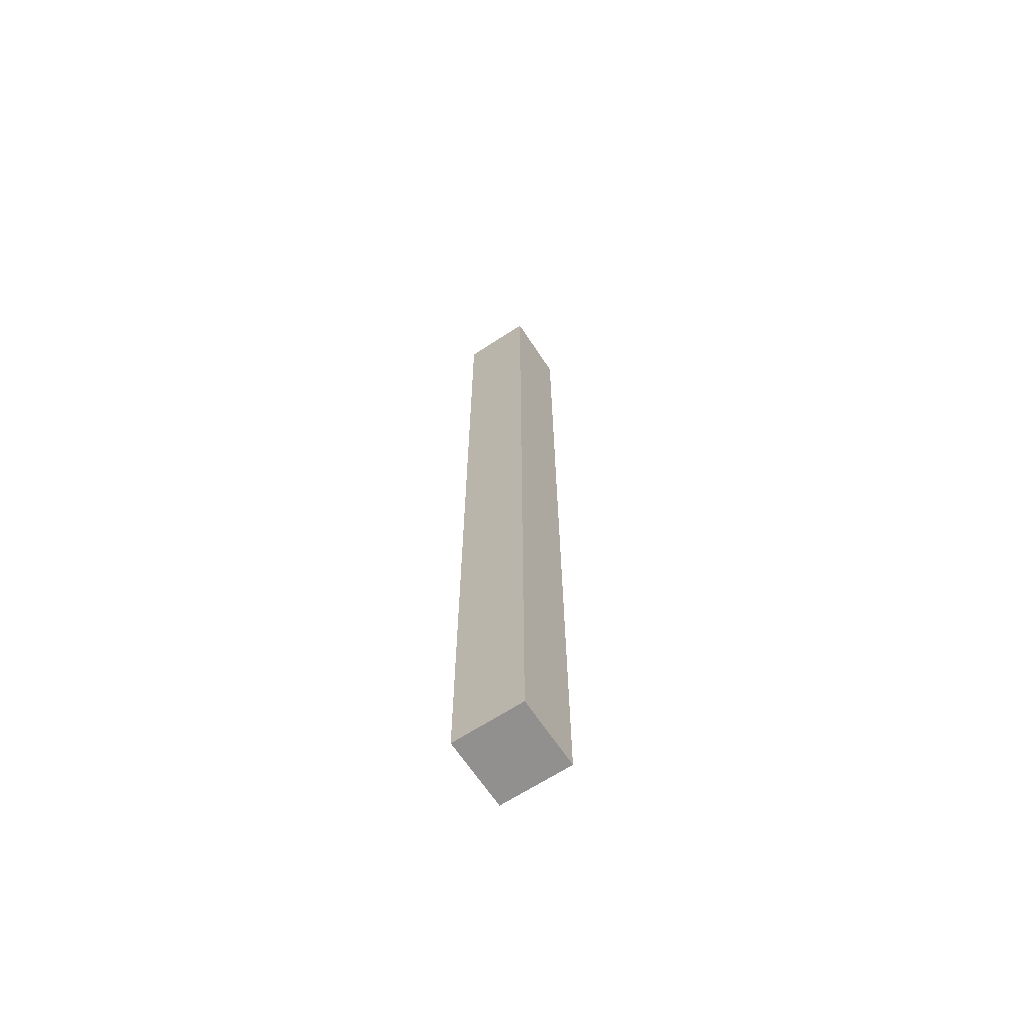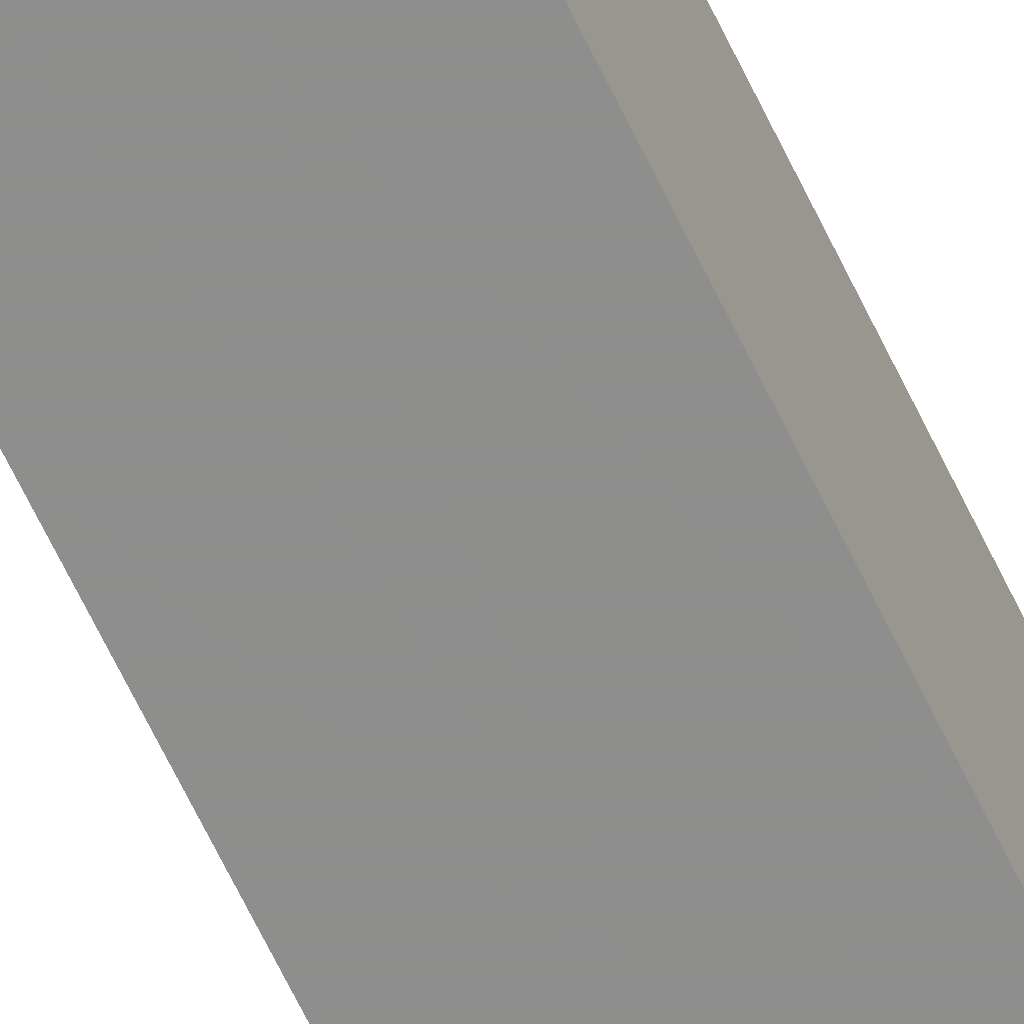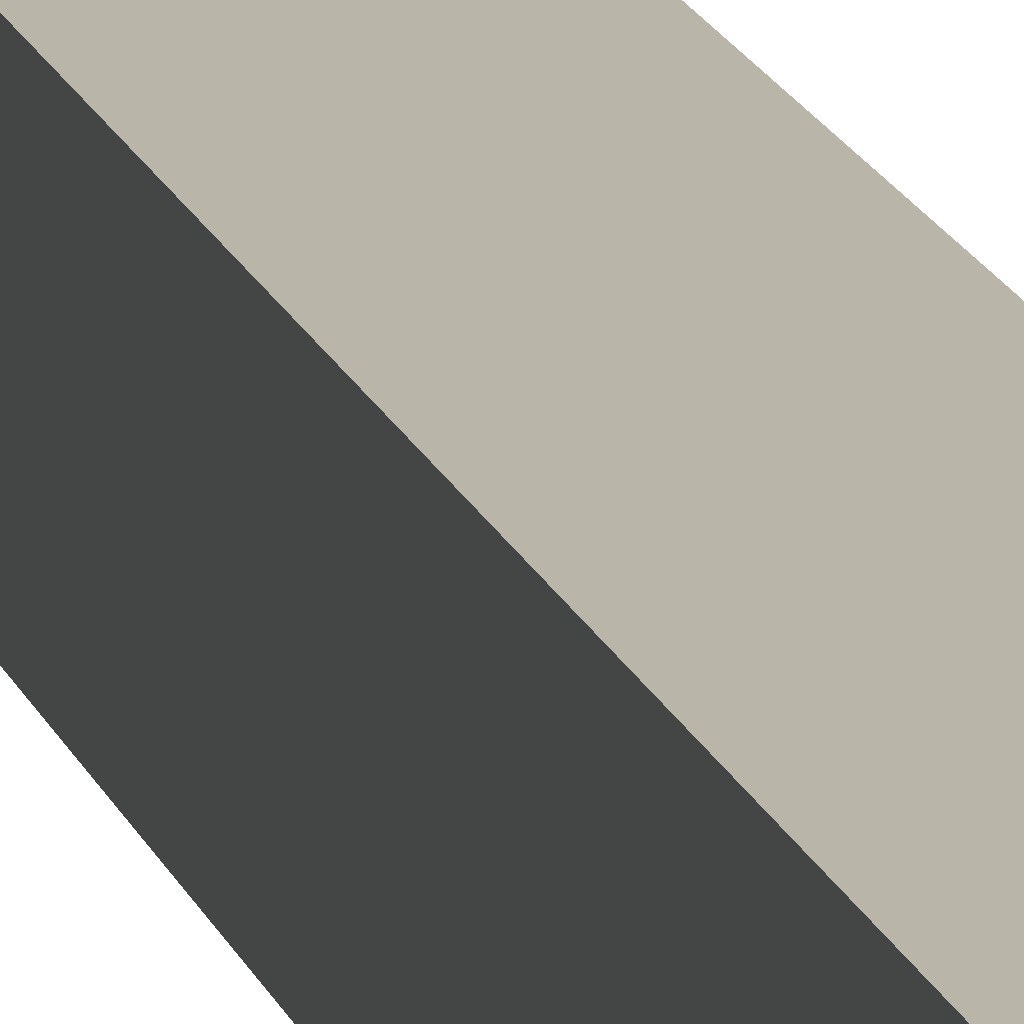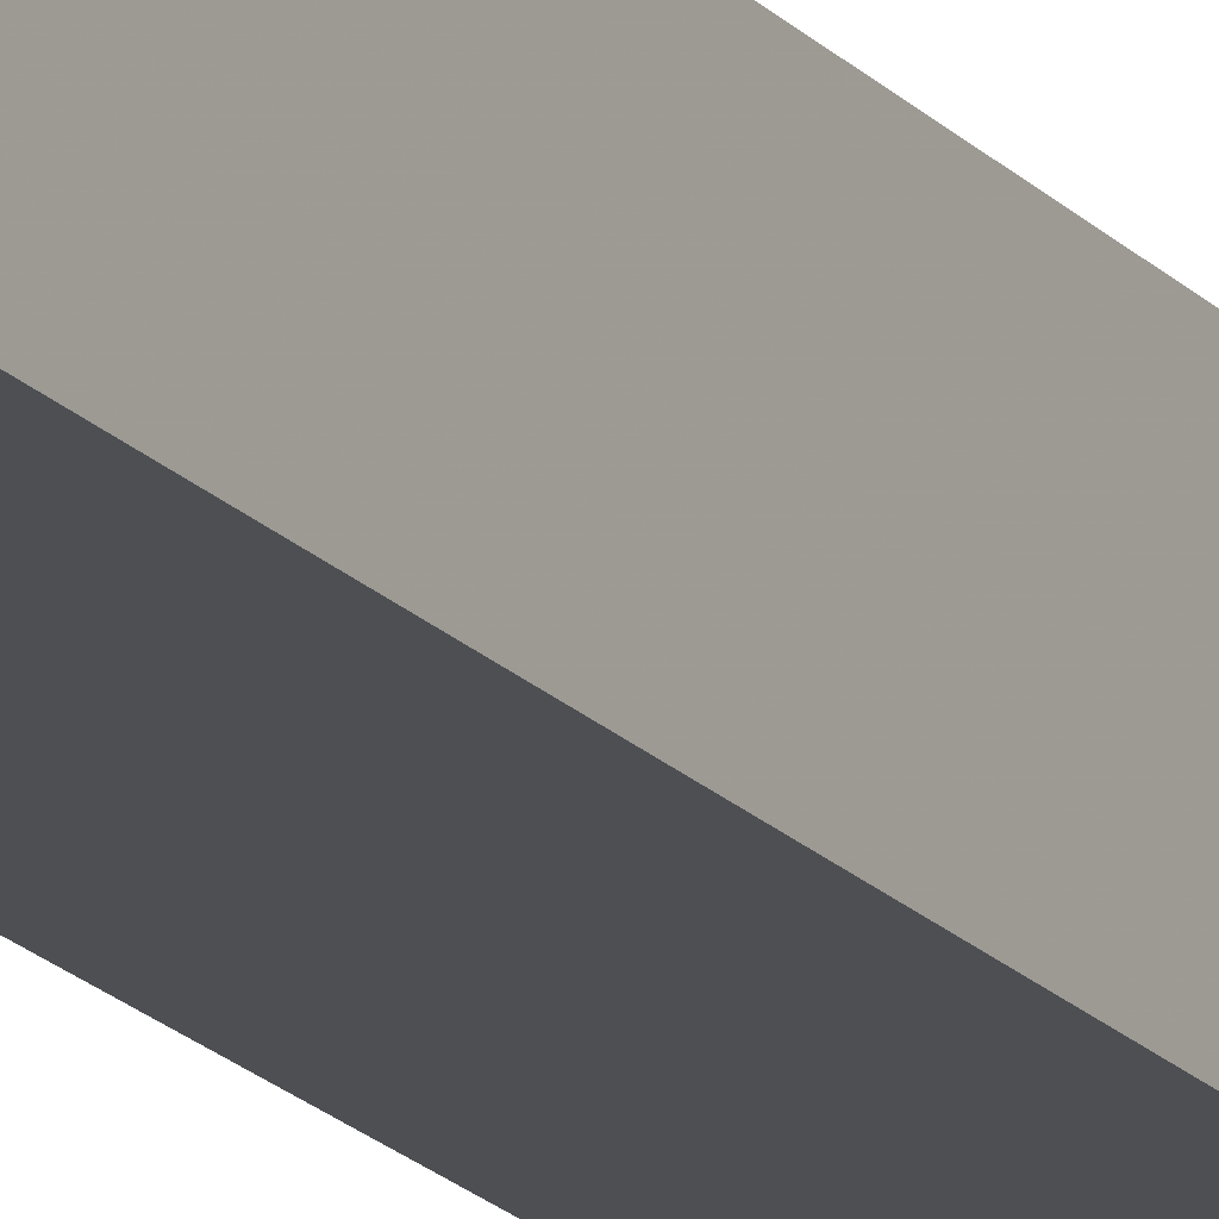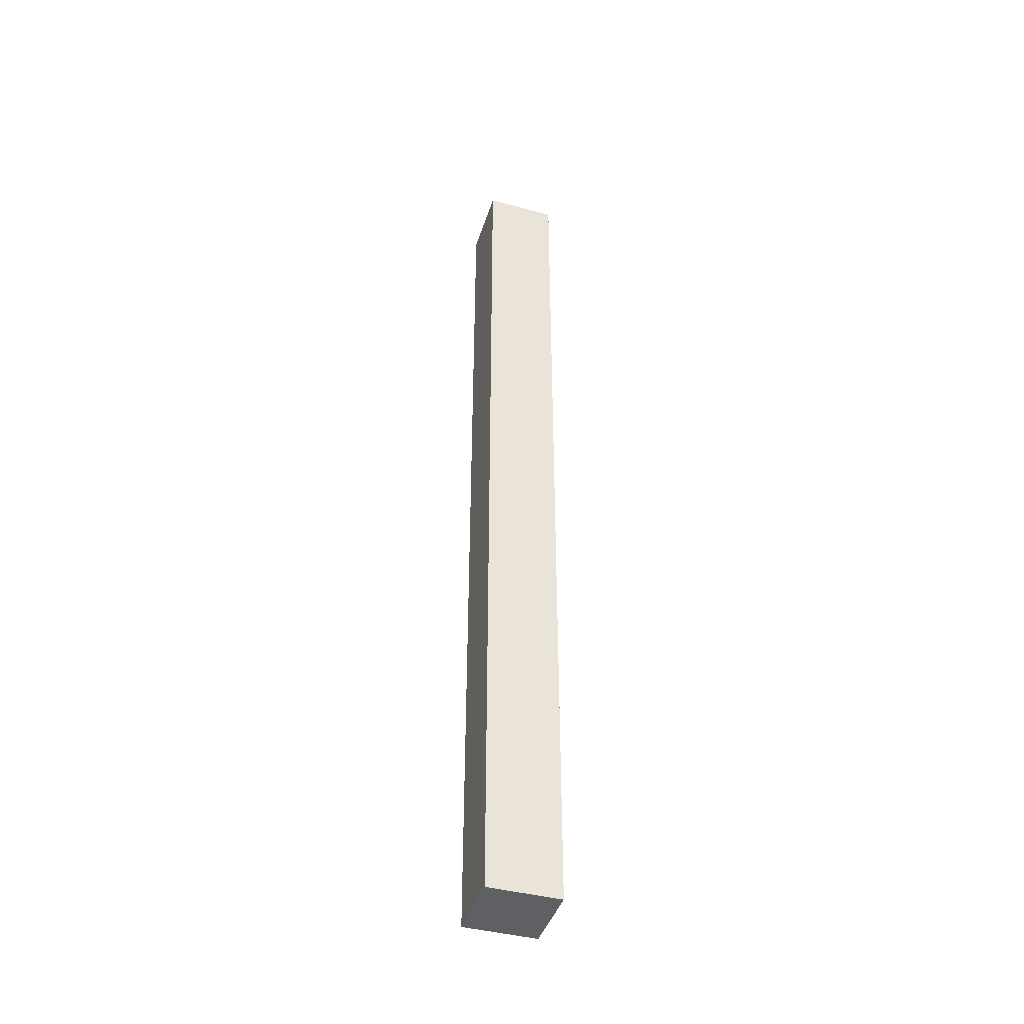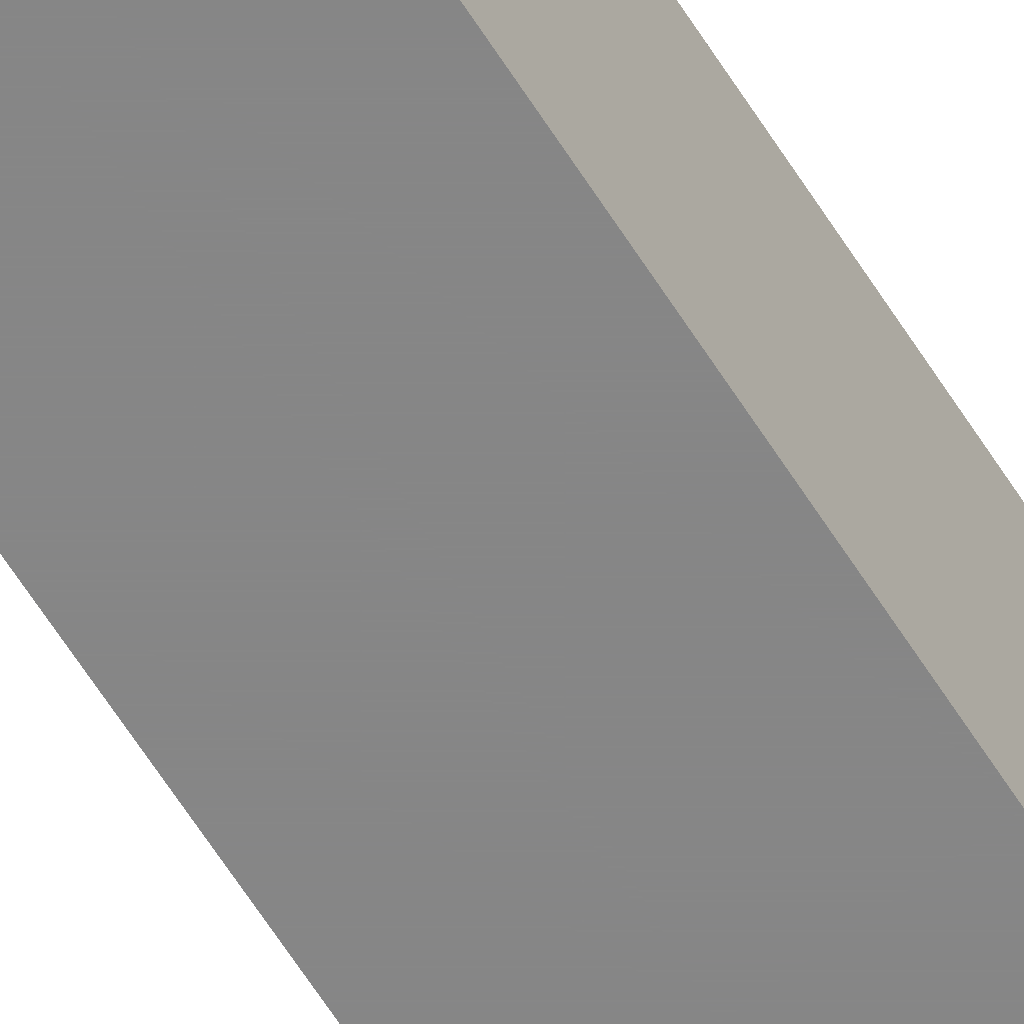
<metadata>
{"format":"obj","ext":"obj","renderer":"f3d","projection":"perspective","resolution":1024,"background":"white","views":[{"elev":-65.7,"azim":123.3,"up":"+Y"},{"elev":-64.8,"azim":-154.6,"up":"+Z"},{"elev":13.6,"azim":167.2,"up":"+Z"},{"elev":-17.9,"azim":27.0,"up":"+Z"},{"elev":-42.6,"azim":-17.4,"up":"+Y"},{"elev":-62.2,"azim":-148.0,"up":"+Z"}]}
</metadata>
<code>
v -0.5 -1.875 0.3594
v -0.3594 -1.875 0.3594
v -0.3594 -1.875 0.5
v -0.5 -1.875 0.5
v -0.5 0 0.5
v -0.5 0 0.3594
v -0.3594 0 0.3594
v -0.3594 0 0.5
f 1 2 3
f 1 3 4
f 1 4 5
f 1 5 6
f 2 7 8
f 2 8 3
f 1 6 2
f 2 6 7
f 3 8 4
f 4 8 5

</code>
